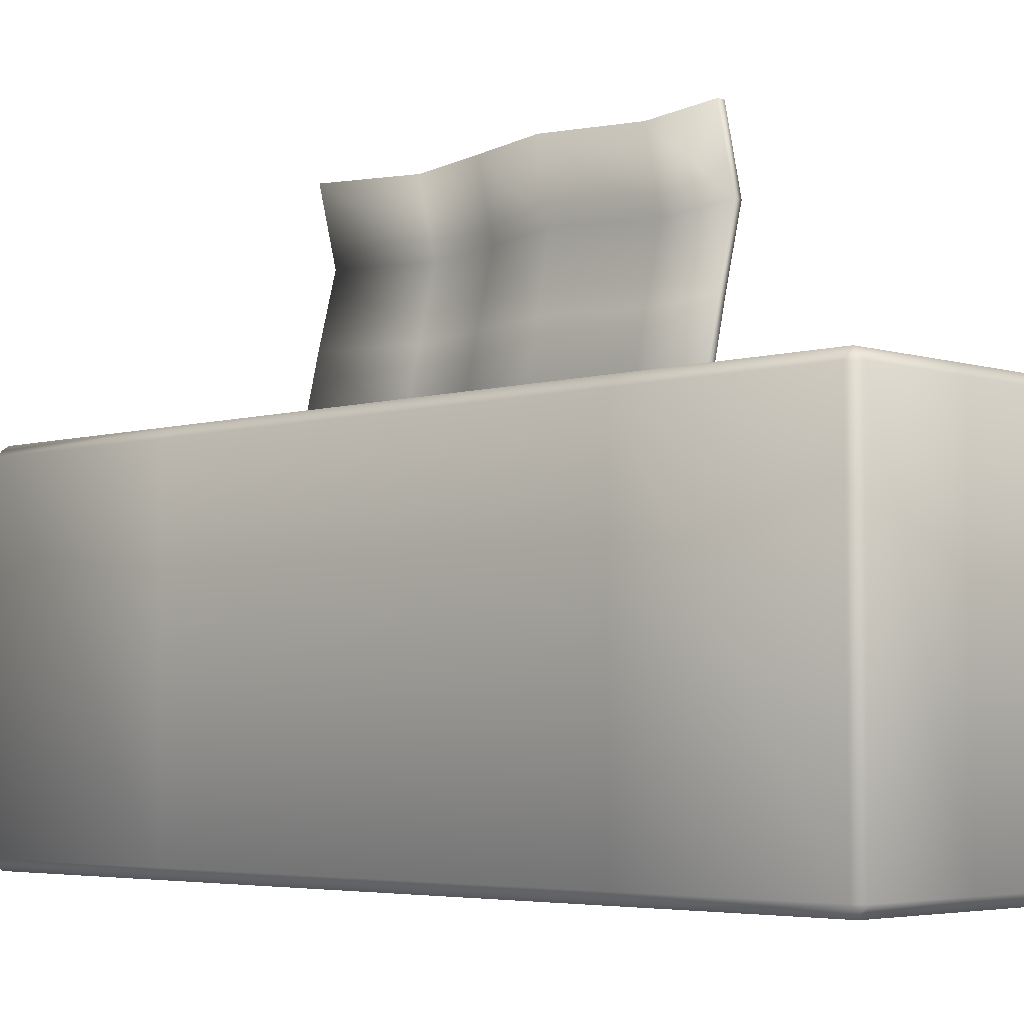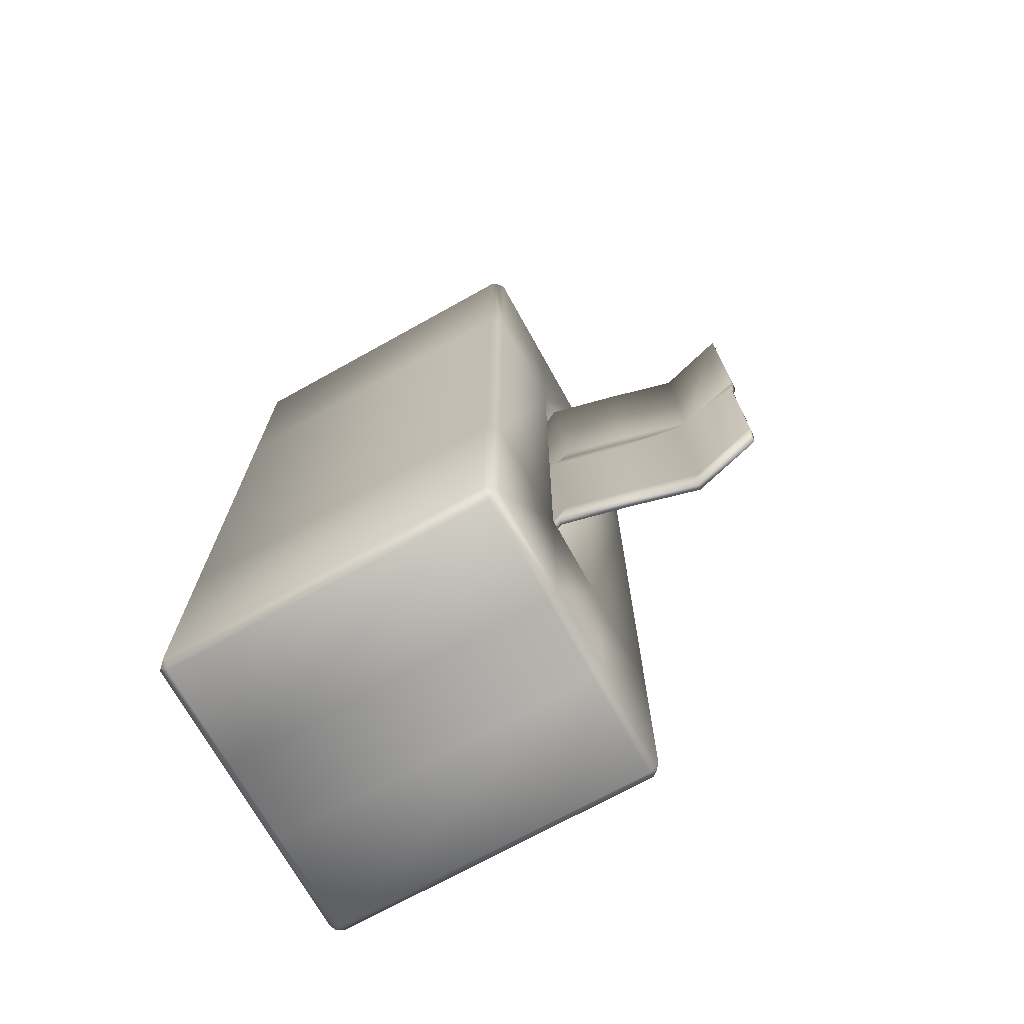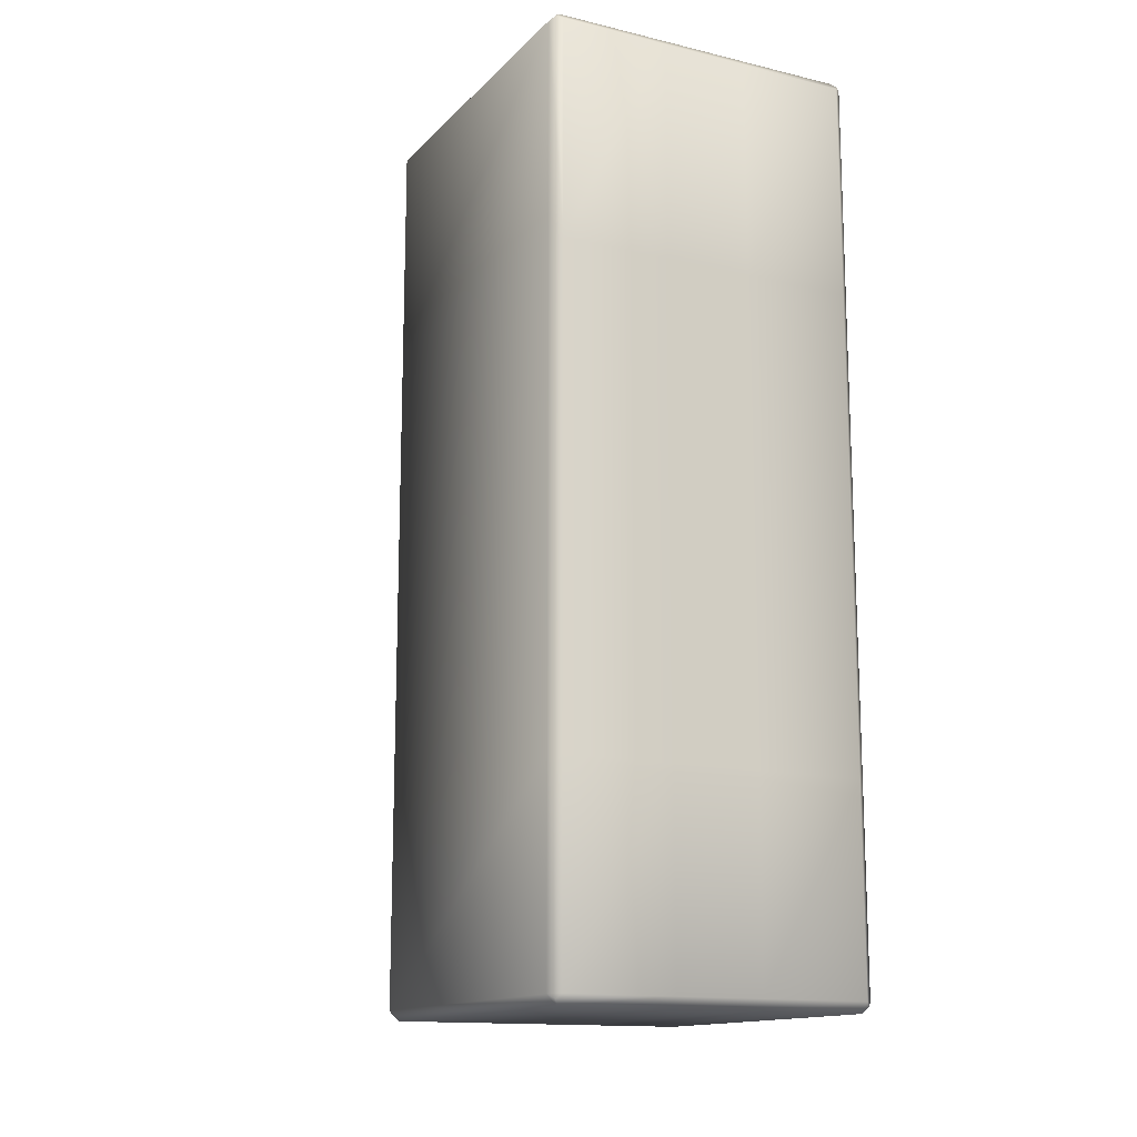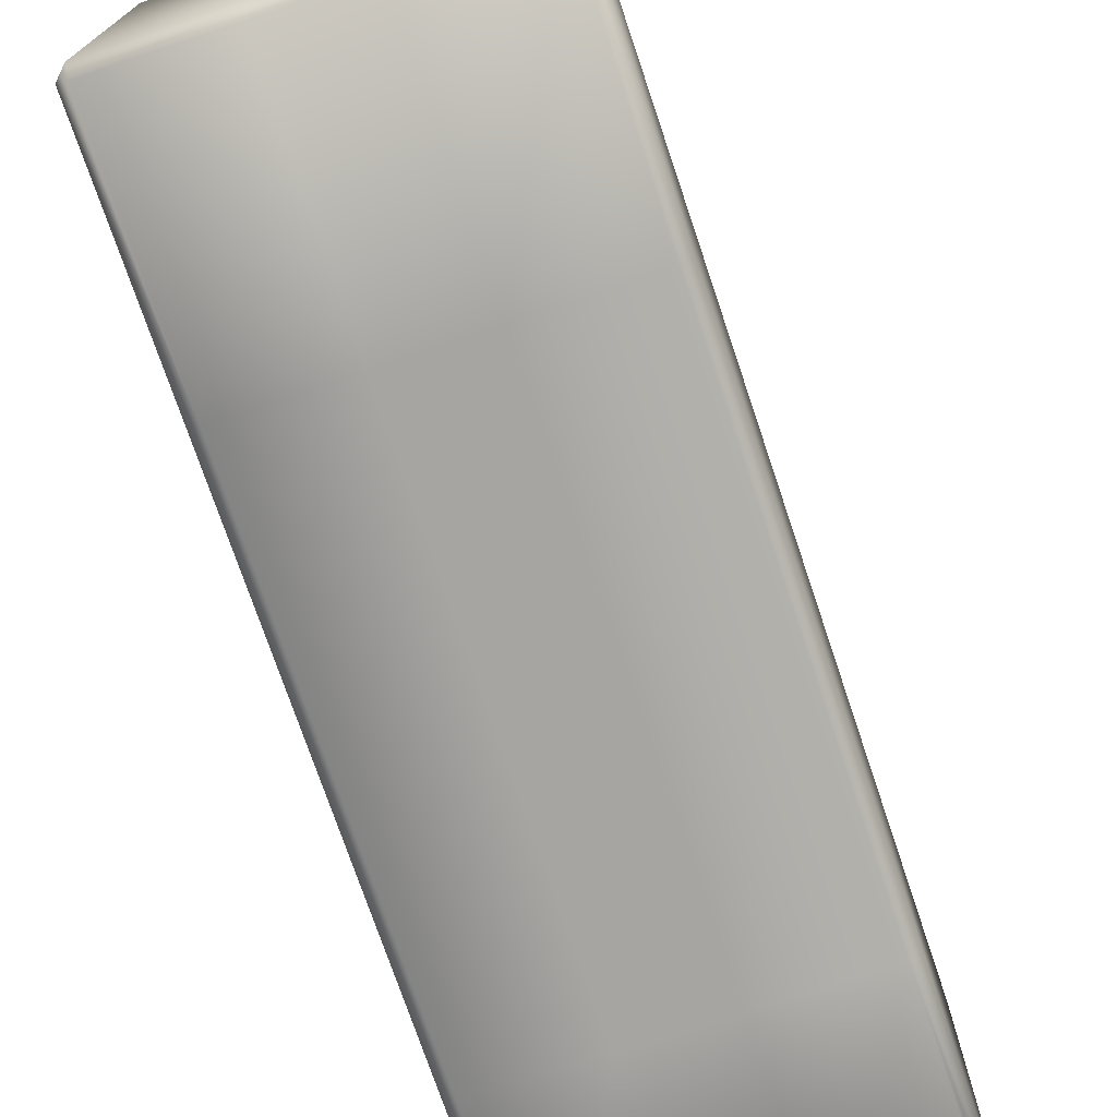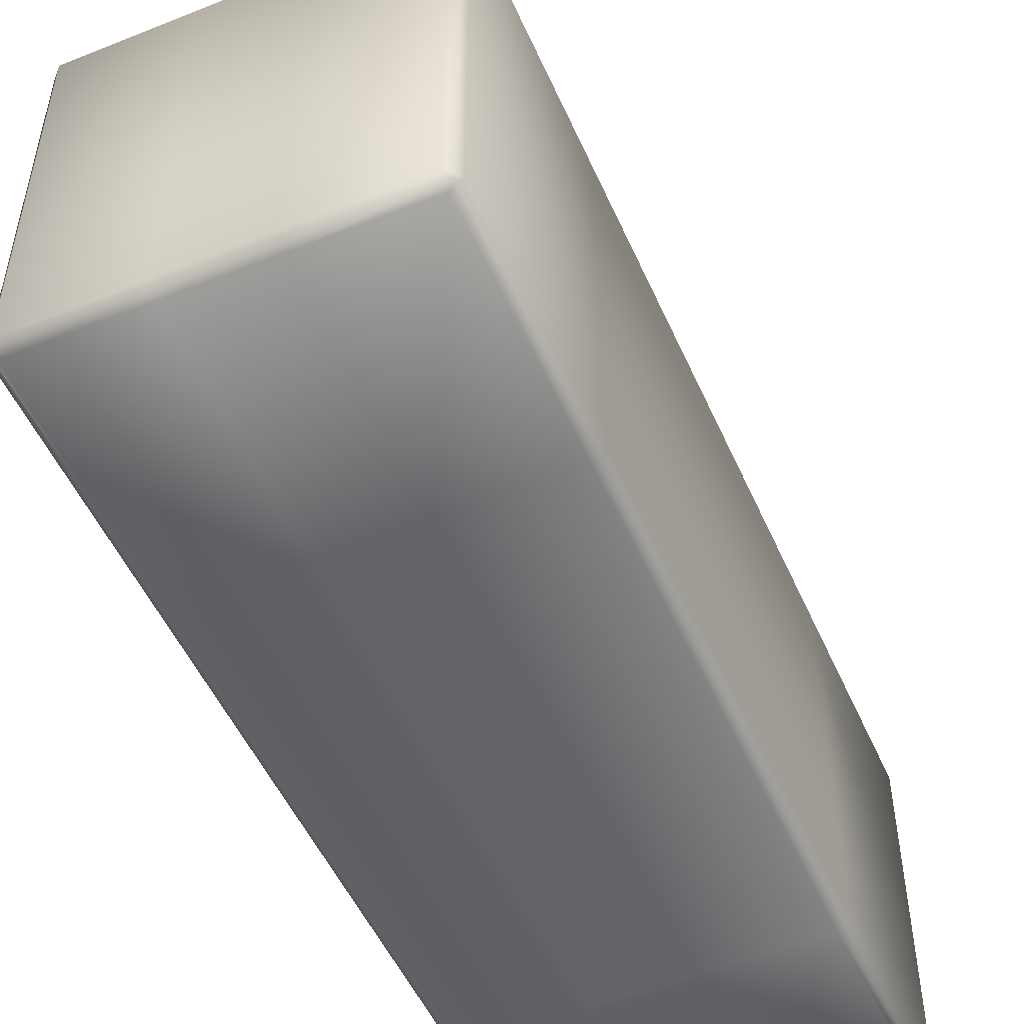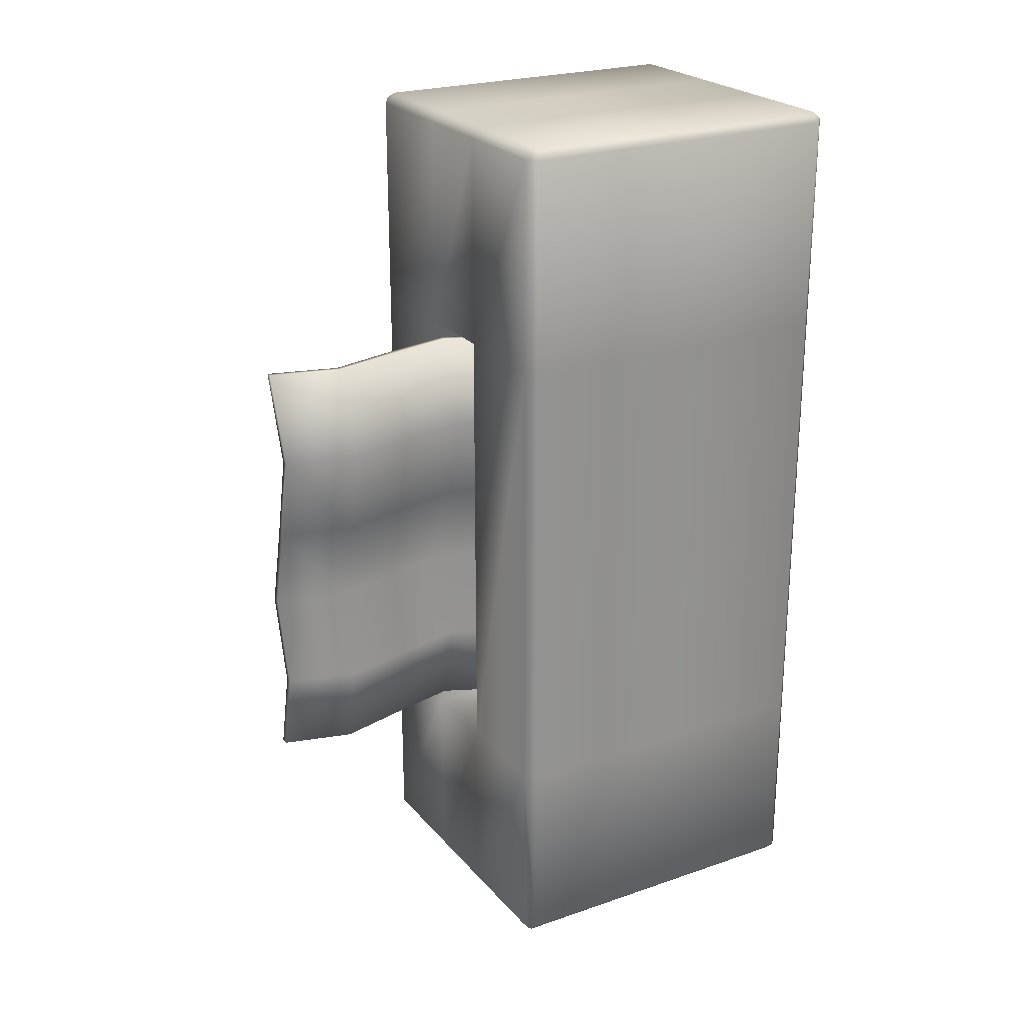
<metadata>
{"format":"obj","ext":"obj","renderer":"f3d","projection":"perspective","resolution":1024,"background":"white","views":[{"elev":-4.5,"azim":134.1,"up":"+Y"},{"elev":-71.5,"azim":119.1,"up":"+Z"},{"elev":-14.4,"azim":-27.3,"up":"+Z"},{"elev":-73.9,"azim":18.6,"up":"+Y"},{"elev":-51.4,"azim":23.5,"up":"+Y"},{"elev":23.8,"azim":-119.8,"up":"+Z"}]}
</metadata>
<code>
o Lenco_Cube.019
v -3.438 10.73 8.239
v -3.438 10.73 9.836
v -3.734 10.73 8.239
v -3.734 10.73 9.836
v -3.734 9.524 8.239
v -3.734 9.524 9.836
v -3.438 9.524 8.239
v -3.438 9.524 9.836
v -3.438 10.29 8.239
v -3.438 10.29 9.836
v -3.841 10.29 8.239
v -3.734 10.29 9.836
v -4.101 9.524 10.57
v -4.101 10.73 10.57
v -4.101 9.524 7.566
v -4.101 10.73 7.566
v -3.071 9.524 10.57
v -3.071 10.73 10.57
v -3.071 9.524 7.566
v -3.071 10.73 7.566
v -3.438 9.524 7.566
v -3.438 9.559 7.531
v -3.734 9.559 7.531
v -3.734 9.524 7.566
v -3.734 10.73 7.566
v -3.734 10.7 7.531
v -3.438 10.7 7.531
v -3.438 10.73 7.566
v -3.734 9.524 10.57
v -3.734 9.559 10.61
v -3.438 9.559 10.61
v -3.438 9.524 10.57
v -3.438 10.73 10.57
v -3.438 10.7 10.61
v -3.734 10.7 10.61
v -3.734 10.73 10.57
v -4.101 9.524 8.239
v -4.136 9.559 8.239
v -4.136 9.559 9.836
v -4.101 9.524 9.836
v -4.101 10.73 9.836
v -4.136 10.7 9.836
v -4.136 10.7 8.239
v -4.101 10.73 8.239
v -3.071 9.524 9.836
v -3.036 9.559 9.836
v -3.036 9.559 8.239
v -3.071 9.524 8.239
v -3.071 10.73 8.239
v -3.036 10.7 8.239
v -3.036 10.7 9.836
v -3.071 10.73 9.836
v -4.102 9.559 10.61
v -4.136 9.559 10.57
v -4.117 9.539 10.59
v -4.136 10.7 10.57
v -4.102 10.7 10.61
v -4.117 10.71 10.59
v -4.136 9.559 7.565
v -4.102 9.559 7.531
v -4.117 9.539 7.55
v -4.102 10.7 7.531
v -4.136 10.7 7.565
v -4.117 10.71 7.55
v -3.036 9.559 10.57
v -3.071 9.559 10.61
v -3.056 9.539 10.59
v -3.071 10.7 10.61
v -3.036 10.7 10.57
v -3.056 10.71 10.59
v -3.071 9.559 7.531
v -3.036 9.559 7.565
v -3.056 9.539 7.55
v -3.036 10.7 7.565
v -3.071 10.7 7.531
v -3.056 10.71 7.55
v -3.557 11.45 9.795
v -3.557 10.26 9.795
v -3.515 11.45 8.305
v -3.515 10.26 8.305
v -3.542 11.45 8.305
v -3.585 11.45 9.795
v -3.585 10.26 9.795
v -3.542 10.26 8.305
v -3.586 11.45 8.603
v -3.507 11.45 8.901
v -3.586 11.45 9.199
v -3.658 11.45 9.497
v -3.658 10.26 9.497
v -3.586 10.26 9.199
v -3.485 10.26 8.901
v -3.586 10.26 8.603
v -3.614 11.45 8.603
v -3.535 11.45 8.901
v -3.613 11.45 9.199
v -3.686 11.45 9.497
v -3.686 10.26 9.497
v -3.613 10.26 9.199
v -3.535 10.26 8.901
v -3.614 10.26 8.603
v -3.62 11.21 9.795
v -3.557 10.98 9.795
v -3.501 10.74 9.795
v -3.609 10.5 9.795
v -3.566 10.5 8.305
v -3.458 10.74 8.305
v -3.515 10.98 8.305
v -3.578 11.21 8.305
v -3.648 11.21 9.795
v -3.585 10.98 9.795
v -3.528 10.74 9.795
v -3.636 10.5 9.795
v -3.593 10.5 8.305
v -3.485 10.74 8.305
v -3.542 10.98 8.305
v -3.605 11.21 8.305
v -3.749 11.21 9.497
v -3.686 10.98 9.497
v -3.629 10.74 9.497
v -3.737 10.5 9.497
v -3.677 11.21 9.199
v -3.613 10.98 9.199
v -3.557 10.74 9.199
v -3.665 10.5 9.199
v -3.598 11.21 8.901
v -3.535 10.98 8.901
v -3.478 10.74 8.901
v -3.586 10.5 8.901
v -3.677 11.21 8.603
v -3.614 10.98 8.603
v -3.557 10.74 8.603
v -3.665 10.5 8.603
v -3.709 10.5 9.497
v -3.601 10.74 9.497
v -3.658 10.98 9.497
v -3.721 11.21 9.497
v -3.637 10.5 9.199
v -3.529 10.74 9.199
v -3.586 10.98 9.199
v -3.649 11.21 9.199
v -3.536 10.5 8.901
v -3.45 10.74 8.901
v -3.507 10.98 8.901
v -3.548 11.21 8.901
v -3.637 10.5 8.603
v -3.529 10.74 8.603
v -3.586 10.98 8.603
v -3.649 11.21 8.603
f 25 16 44 3
f 20 28 1 49
f 52 2 33 18
f 40 6 29 13
f 66 68 34 31
f 16 25 26 62 64
f 20 49 50 74 76
f 39 42 43 38
f 4 41 14 36
f 2 4 36 33
f 8 45 17 32
f 6 8 32 29
f 15 24 5 37
f 28 25 3 1
f 23 26 27 22
f 5 7 8 6
f 60 62 26 23
f 3 44 41 4
f 31 34 35 30
f 2 1 9 10
f 24 21 7 5
f 18 33 34 68 70
f 47 50 51 46
f 72 74 50 47
f 49 1 2 52
f 21 19 48 7
f 7 48 45 8
f 54 56 42 39
f 37 5 6 40
f 9 11 12 10
f 1 3 11 9
f 4 2 10 12
f 3 4 12 11
f 30 35 57 53
f 17 45 46 65 67
f 38 43 63 59
f 22 27 75 71
f 19 21 22 71 73
f 46 51 69 65
f 15 37 38 59 61
f 48 19 73 72 47
f 21 24 23 22
f 44 16 64 63 43
f 25 28 27 26
f 40 13 55 54 39
f 29 32 31 30
f 52 18 70 69 51
f 33 36 35 34
f 24 15 61 60 23
f 37 40 39 38
f 36 14 58 57 35
f 41 44 43 42
f 32 17 67 66 31
f 45 48 47 46
f 28 20 76 75 27
f 49 52 51 50
f 14 41 42 56 58
f 53 54 55
f 56 57 58
f 59 60 61
f 62 63 64
f 65 66 67
f 68 69 70
f 71 72 73
f 74 75 76
f 53 57 56 54
f 59 63 62 60
f 65 69 68 66
f 71 75 74 72
f 13 29 30 53 55
f 145 92 80 105
f 132 113 84 100
f 92 100 84 80
f 88 96 82 77
f 108 116 81 79
f 104 112 83 78
f 79 81 93 85
f 85 93 94 86
f 86 94 95 87
f 87 95 96 88
f 78 83 97 89
f 89 97 98 90
f 90 98 99 91
f 91 99 100 92
f 112 120 97 83
f 120 124 98 97
f 124 128 99 98
f 128 132 100 99
f 104 78 89 133
f 133 89 90 137
f 137 90 91 141
f 141 91 92 145
f 86 144 148 85
f 144 143 147 148
f 143 142 146 147
f 142 141 145 146
f 87 140 144 86
f 140 139 143 144
f 139 138 142 143
f 138 137 141 142
f 88 136 140 87
f 136 135 139 140
f 135 134 138 139
f 134 133 137 138
f 77 101 136 88
f 101 102 135 136
f 102 103 134 135
f 103 104 133 134
f 94 93 129 125
f 125 129 130 126
f 126 130 131 127
f 127 131 132 128
f 95 94 125 121
f 121 125 126 122
f 122 126 127 123
f 123 127 128 124
f 96 95 121 117
f 117 121 122 118
f 118 122 123 119
f 119 123 124 120
f 82 96 117 109
f 109 117 118 110
f 110 118 119 111
f 111 119 120 112
f 77 82 109 101
f 101 109 110 102
f 102 110 111 103
f 103 111 112 104
f 80 84 113 105
f 105 113 114 106
f 106 114 115 107
f 107 115 116 108
f 93 81 116 129
f 129 116 115 130
f 130 115 114 131
f 131 114 113 132
f 85 148 108 79
f 148 147 107 108
f 147 146 106 107
f 146 145 105 106

</code>
